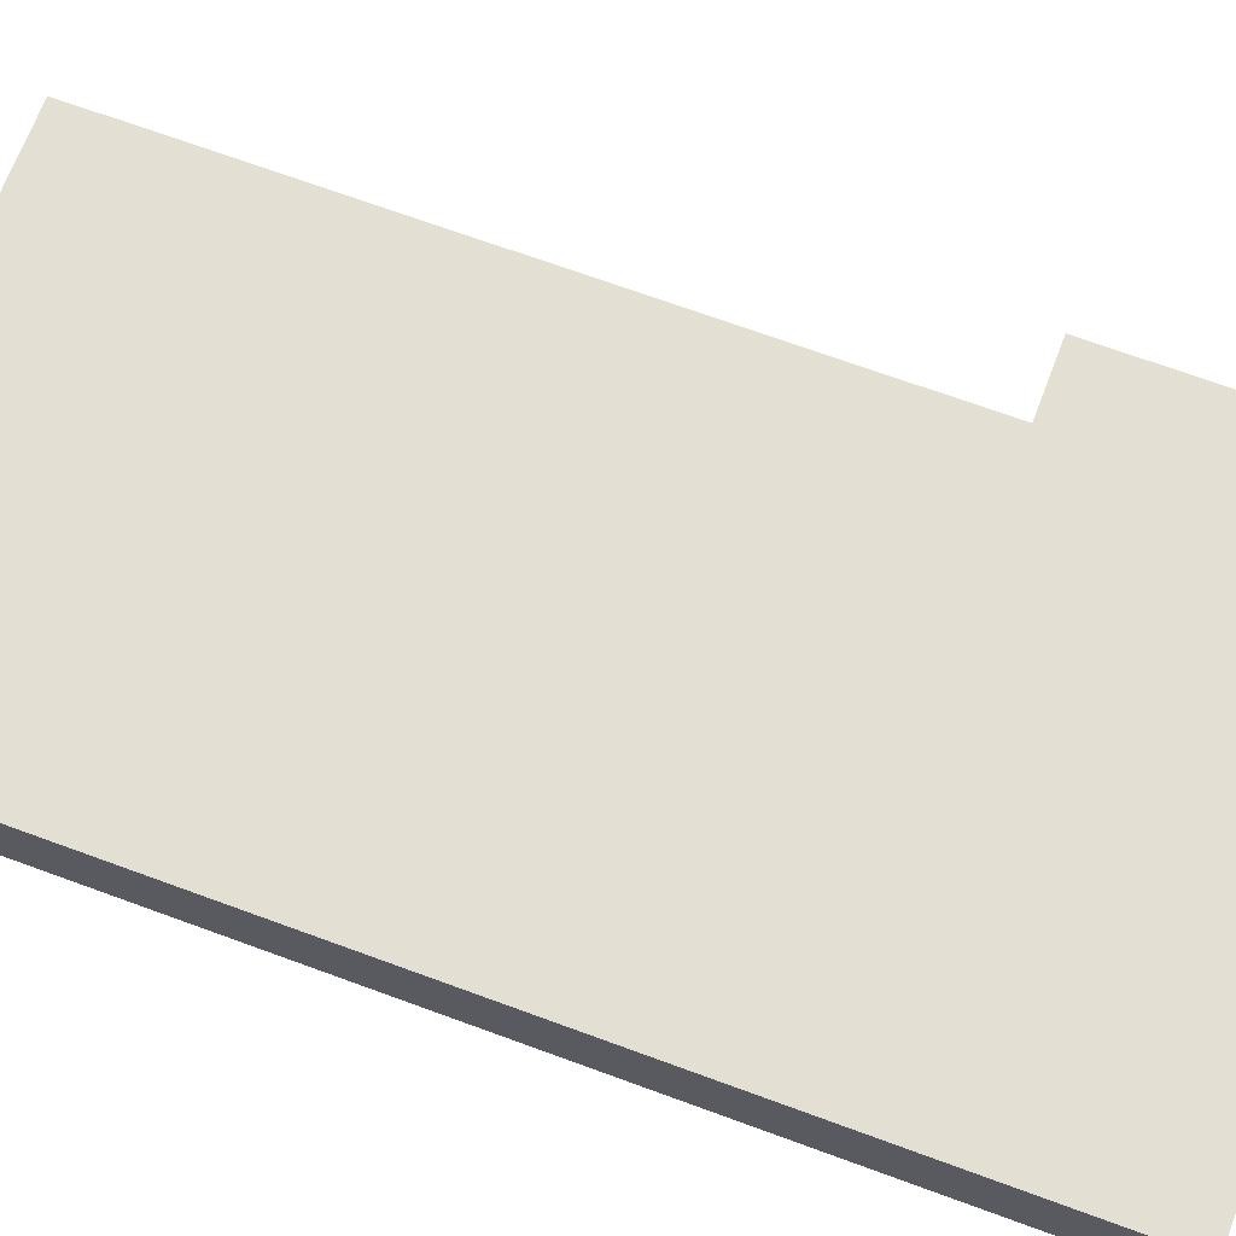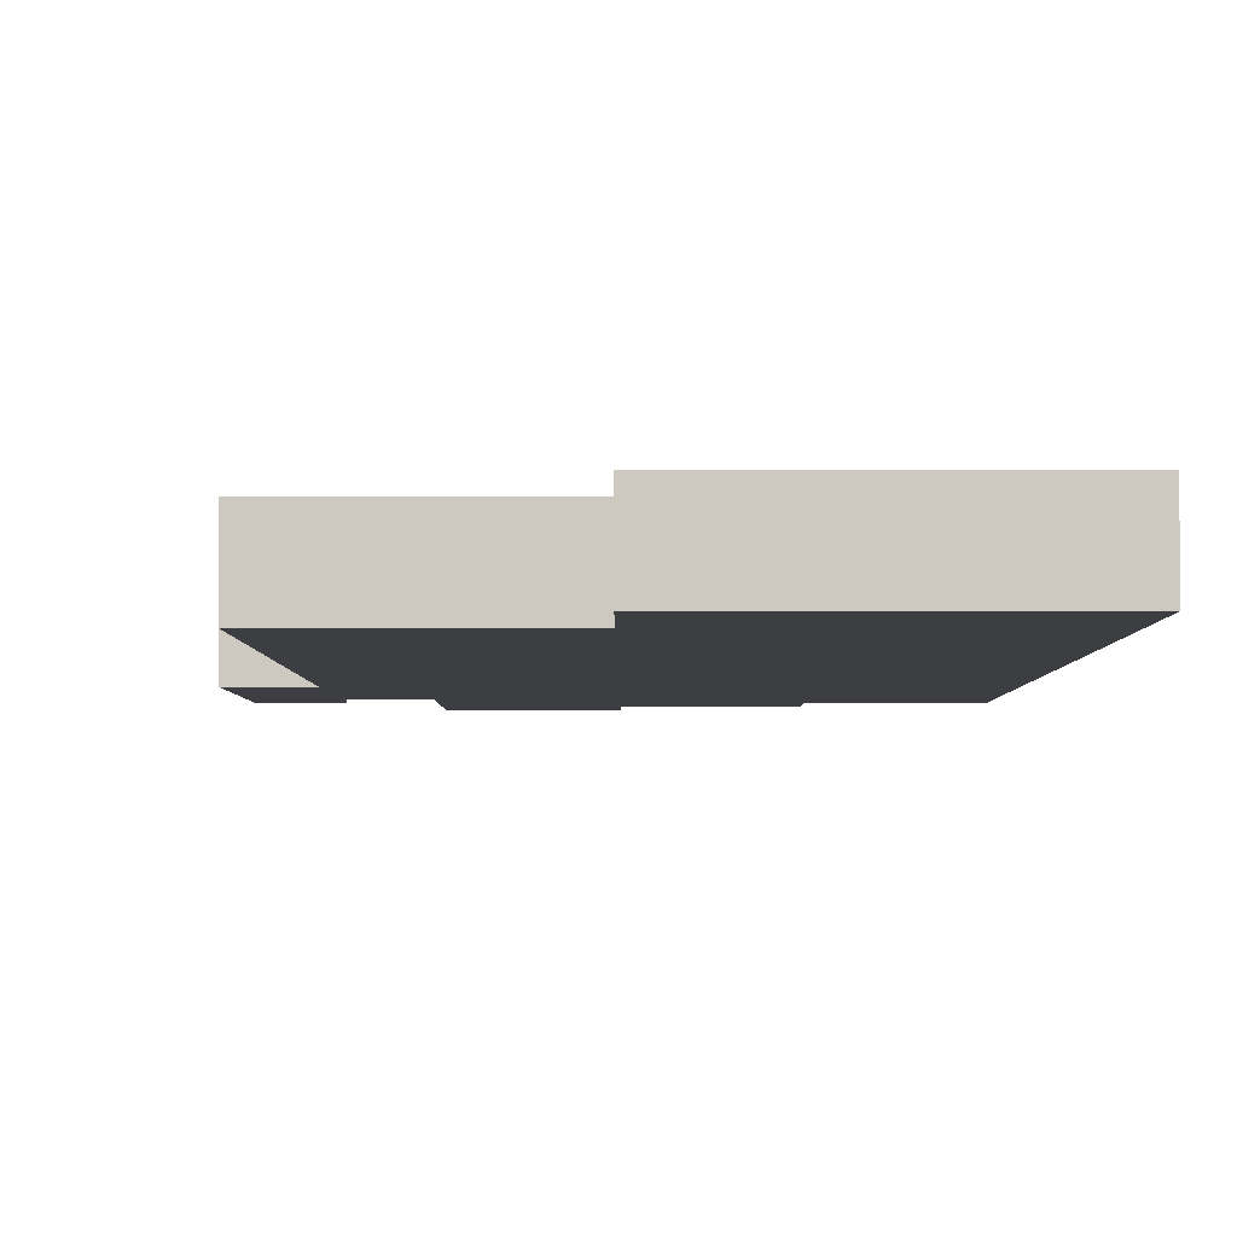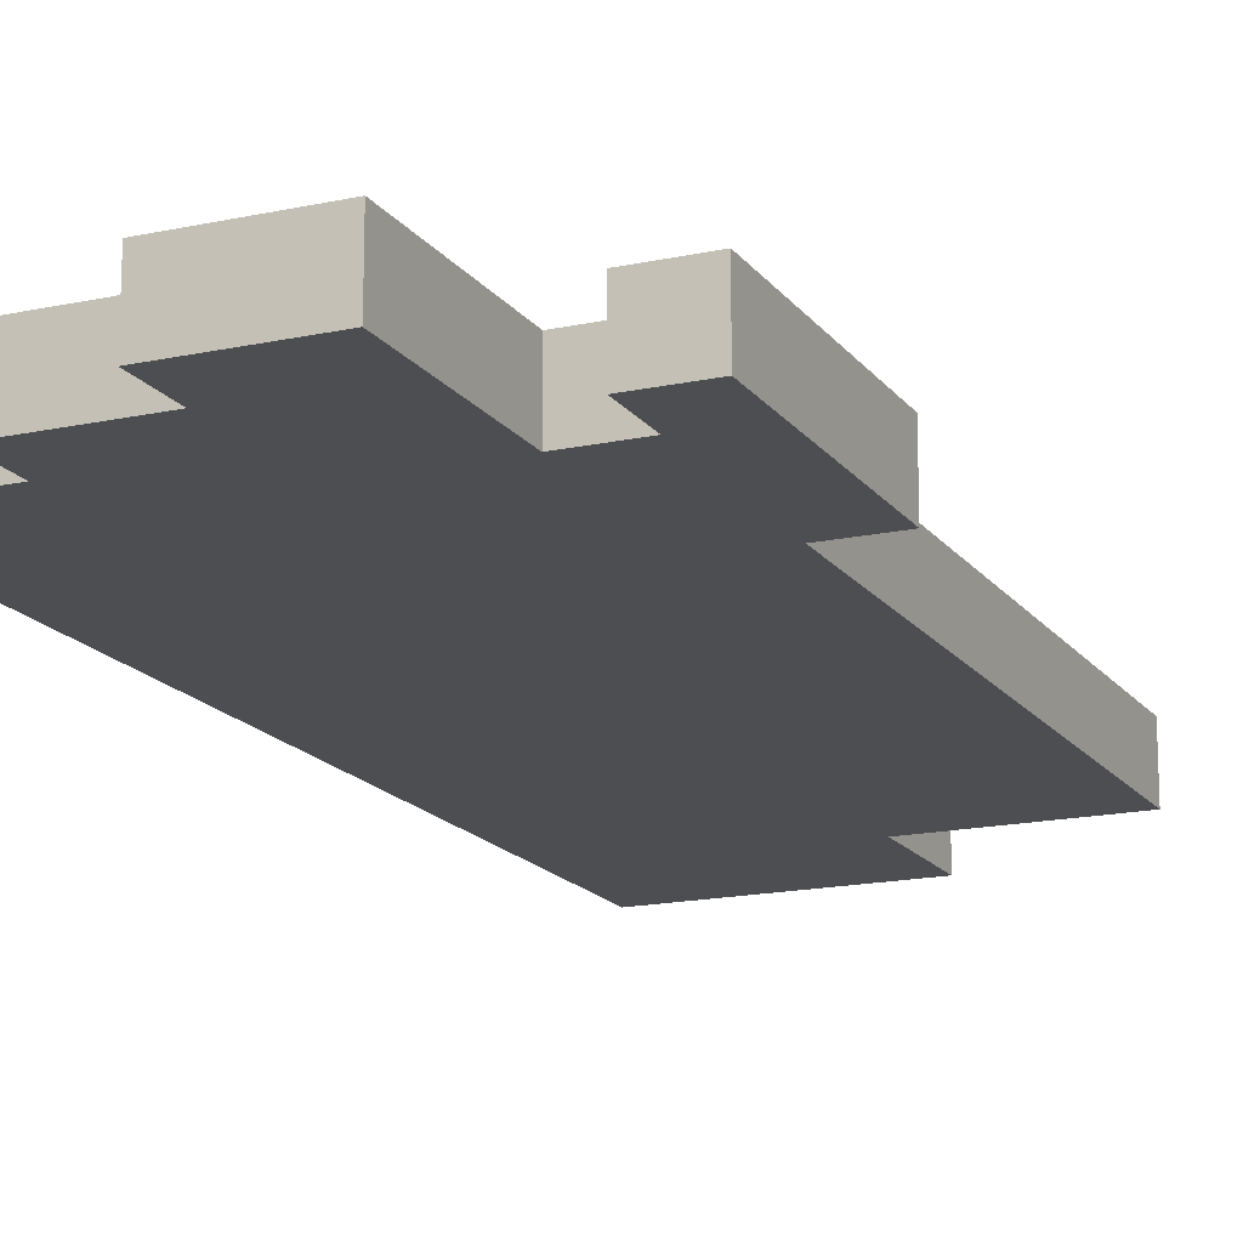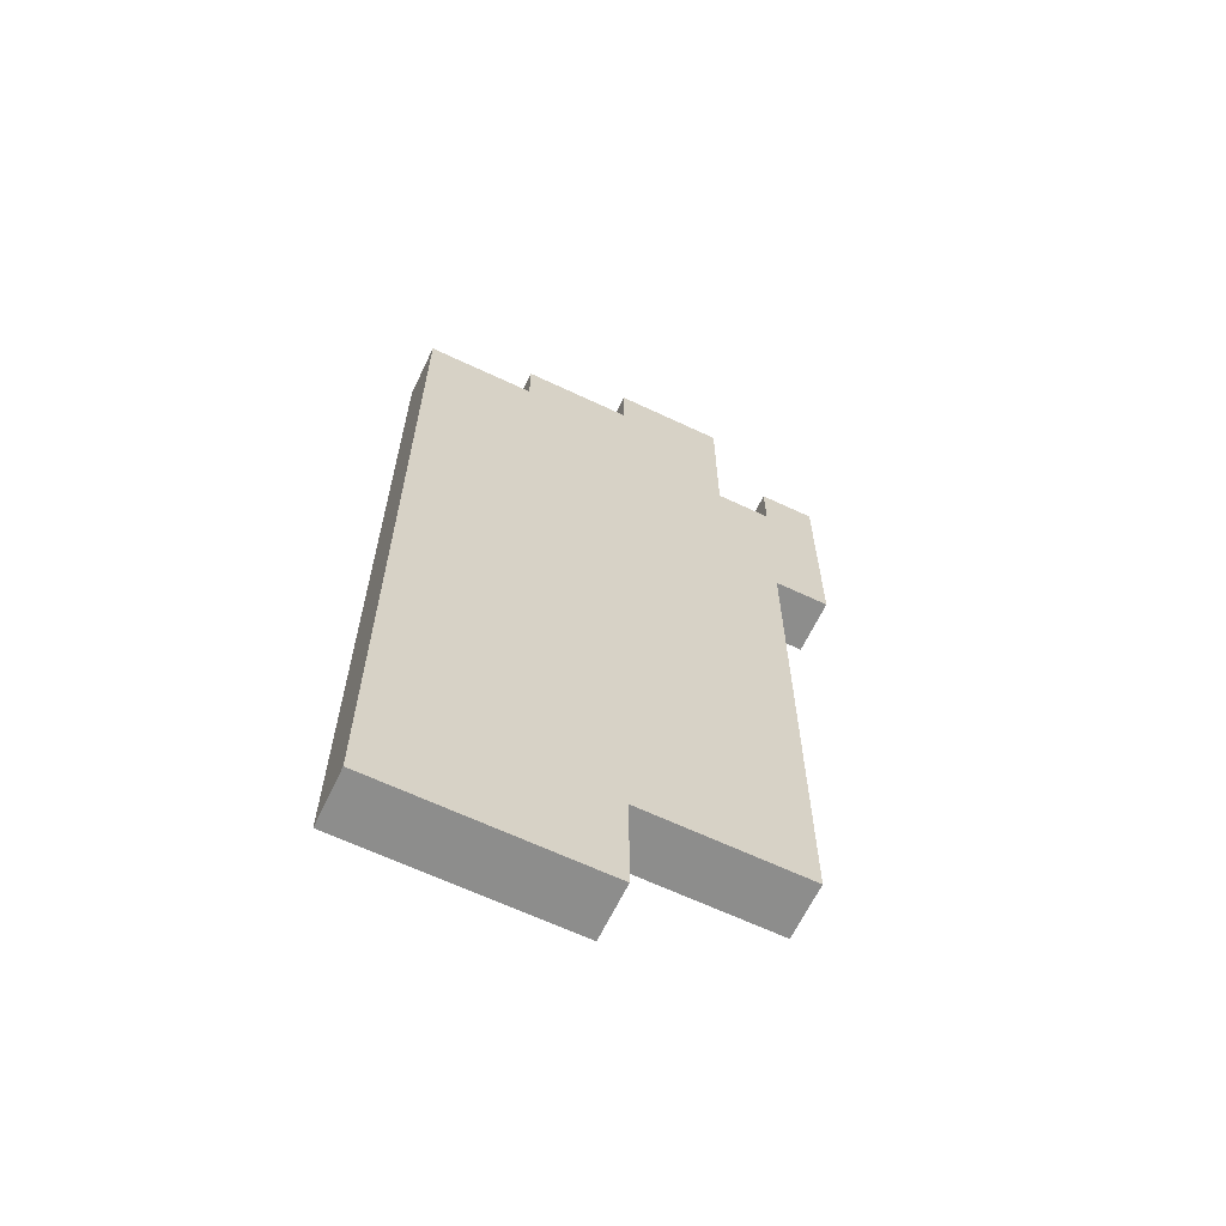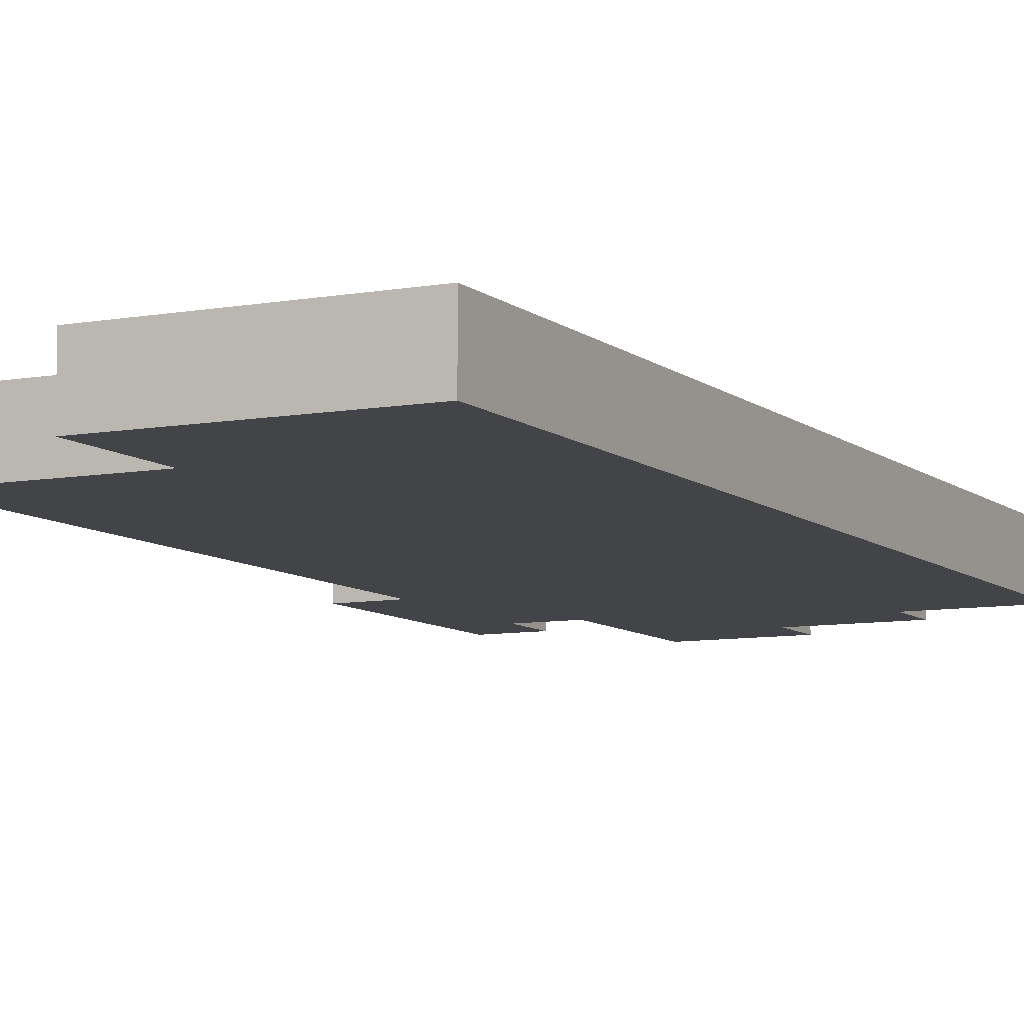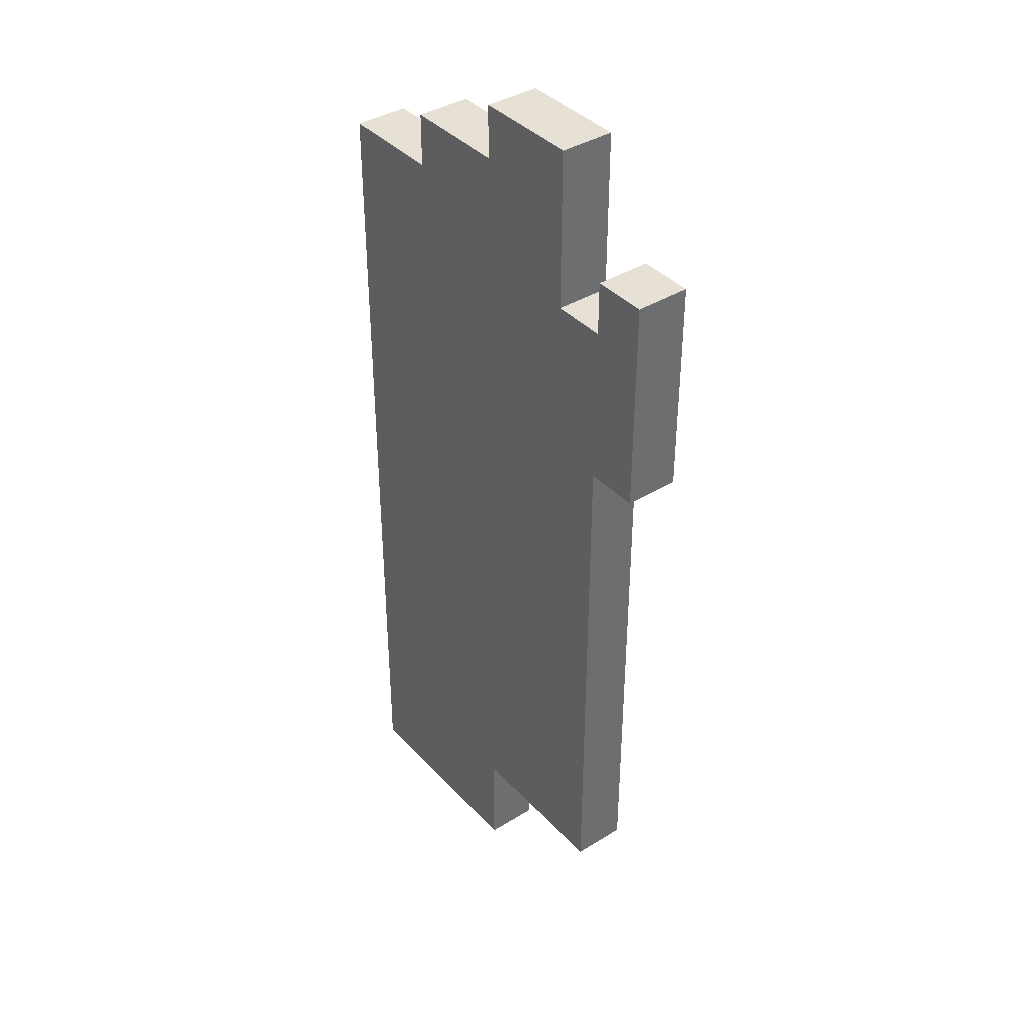
<metadata>
{"format":"obj","ext":"obj","renderer":"f3d","projection":"perspective","resolution":1024,"background":"white","views":[{"elev":67.0,"azim":-69.5,"up":"+Y"},{"elev":-3.5,"azim":-179.8,"up":"+Y"},{"elev":-16.5,"azim":24.0,"up":"+Y"},{"elev":-64.4,"azim":-25.5,"up":"+Z"},{"elev":-8.3,"azim":-153.4,"up":"+Y"},{"elev":39.0,"azim":52.3,"up":"+Z"}]}
</metadata>
<code>
o Transtellar_Wing1_R
v -0.4 -0.05 0.7
v -0.4 -0.05 -0.3
v -0.4 -0.05 -0.4
v -0.4 -0.05 -0.9
v -0.4 0.05 0.7
v -0.4 0.05 -0.3
v -0.4 0.05 -0.4
v -0.4 0.05 -0.9
v -0.2 -0.05 0.8
v -0.2 -0.05 0.7
v -0.2 0.05 0.8
v -0.2 0.05 0.7
v 0 -0.05 0.9
v 0 -0.05 0.8
v 0 0.05 0.9
v 0 0.05 0.8
v 0.3 -0.05 0.7
v 0.3 -0.05 0.6
v 0.3 0.05 0.7
v 0.3 0.05 0.6
v 0 -0.05 -0.7
v 0 -0.05 -0.9
v 0 0.05 -0.7
v 0 0.05 -0.9
v 0.2 -0.05 0.9
v 0.2 -0.05 0.6
v 0.2 0.05 0.9
v 0.2 0.05 0.6
v 0.3 -0.05 0.3
v 0.3 -0.05 0.1
v 0.3 -0.05 -0.7
v 0.3 0.05 0.3
v 0.3 0.05 0.1
v 0.3 0.05 -0.7
v 0.4 -0.05 0.7
v 0.4 -0.05 0.3
v 0.4 0.05 0.7
v 0.4 0.05 0.3
v 0 -0.05 0.9
v 0 0.05 0.9
v 0.2 -0.05 0.9
v 0.2 0.05 0.9
v -0.2 -0.05 0.8
v -0.2 0.05 0.8
v 0 -0.05 0.8
v 0 0.05 0.8
v -0.4 -0.05 0.7
v -0.4 0.05 0.7
v -0.2 -0.05 0.7
v -0.2 0.05 0.7
v 0.3 -0.05 0.7
v 0.3 0.05 0.7
v 0.4 -0.05 0.7
v 0.4 0.05 0.7
v 0.2 -0.05 0.6
v 0.2 0.05 0.6
v 0.3 -0.05 0.6
v 0.3 0.05 0.6
v 0.3 -0.05 0.3
v 0.3 0.05 0.3
v 0.4 -0.05 0.3
v 0.4 0.05 0.3
v 0 -0.05 -0.7
v 0 0.05 -0.7
v 0.3 -0.05 -0.7
v 0.3 0.05 -0.7
v -0.4 -0.05 -0.9
v -0.4 0.05 -0.9
v 0 -0.05 -0.9
v 0 0.05 -0.9
v 0 -0.05 0.9
v 0.2 -0.05 0.9
v -0.2 -0.05 0.8
v 0 -0.05 0.8
v -0.4 -0.05 0.7
v -0.2 -0.05 0.7
v 0.3 -0.05 0.7
v 0.4 -0.05 0.7
v 0 -0.05 0.6
v 0.2 -0.05 0.6
v 0.3 -0.05 0.6
v -0.2 -0.05 0.5
v 0 -0.05 0.5
v 0.3 -0.05 0.3
v 0.4 -0.05 0.3
v -0.2 -0.05 0.1
v 0 -0.05 0.1
v 0.2 -0.05 0.1
v 0.3 -0.05 0.1
v 0 -0.05 -0.1
v 0.1 -0.05 -0.1
v -0.4 -0.05 -0.3
v 0.1 -0.05 -0.3
v 0.2 -0.05 -0.3
v -0.4 -0.05 -0.4
v 0.1 -0.05 -0.4
v 0 -0.05 -0.7
v 0.3 -0.05 -0.7
v -0.4 -0.05 -0.9
v 0 -0.05 -0.9
v 0 0.05 0.9
v 0.2 0.05 0.9
v -0.2 0.05 0.8
v 0 0.05 0.8
v -0.4 0.05 0.7
v -0.2 0.05 0.7
v 0.3 0.05 0.7
v 0.4 0.05 0.7
v 0 0.05 0.6
v 0.2 0.05 0.6
v 0.3 0.05 0.6
v -0.2 0.05 0.5
v 0 0.05 0.5
v 0.3 0.05 0.3
v 0.4 0.05 0.3
v -0.2 0.05 0.1
v 0 0.05 0.1
v 0.2 0.05 0.1
v 0.3 0.05 0.1
v 0 0.05 -0.1
v 0.1 0.05 -0.1
v -0.4 0.05 -0.3
v 0.1 0.05 -0.3
v 0.2 0.05 -0.3
v -0.4 0.05 -0.4
v 0.1 0.05 -0.4
v 0 0.05 -0.7
v 0.3 0.05 -0.7
v -0.4 0.05 -0.9
v 0 0.05 -0.9
f 5 2 1
f 6 3 2
f 6 2 5
f 7 4 3
f 7 3 6
f 8 4 7
f 11 10 9
f 12 10 11
f 15 14 13
f 16 14 15
f 19 18 17
f 20 18 19
f 21 22 23
f 23 22 24
f 25 26 27
f 27 26 28
f 29 30 32
f 30 31 33
f 32 30 33
f 33 31 34
f 35 36 37
f 37 36 38
f 41 40 39
f 42 40 41
f 45 44 43
f 46 44 45
f 49 48 47
f 50 48 49
f 53 52 51
f 54 52 53
f 57 56 55
f 58 56 57
f 59 60 61
f 61 60 62
f 63 64 65
f 65 64 66
f 67 68 69
f 69 68 70
f 74 72 71
f 76 74 73
f 79 72 74
f 79 74 76
f 79 76 75
f 80 72 79
f 81 78 77
f 82 79 75
f 83 80 79
f 83 79 82
f 84 81 80
f 84 78 81
f 85 78 84
f 86 82 75
f 86 83 82
f 87 80 83
f 87 83 86
f 88 84 80
f 88 80 87
f 89 84 88
f 90 87 86
f 90 88 87
f 91 88 90
f 92 86 75
f 92 90 86
f 92 91 90
f 93 88 91
f 93 91 92
f 94 89 88
f 94 88 93
f 95 93 92
f 96 94 93
f 96 93 95
f 97 96 95
f 98 89 94
f 98 96 97
f 98 94 96
f 99 97 95
f 100 97 99
f 101 102 104
f 103 104 106
f 104 102 109
f 106 104 109
f 105 106 109
f 109 102 110
f 107 108 111
f 105 109 112
f 109 110 113
f 112 109 113
f 110 111 114
f 111 108 114
f 114 108 115
f 105 112 116
f 112 113 116
f 113 110 117
f 116 113 117
f 110 114 118
f 117 110 118
f 118 114 119
f 116 117 120
f 117 118 120
f 120 118 121
f 105 116 122
f 116 120 122
f 120 121 122
f 121 118 123
f 122 121 123
f 118 119 124
f 123 118 124
f 122 123 125
f 123 124 126
f 125 123 126
f 125 126 127
f 124 119 128
f 127 126 128
f 126 124 128
f 125 127 129
f 129 127 130

</code>
